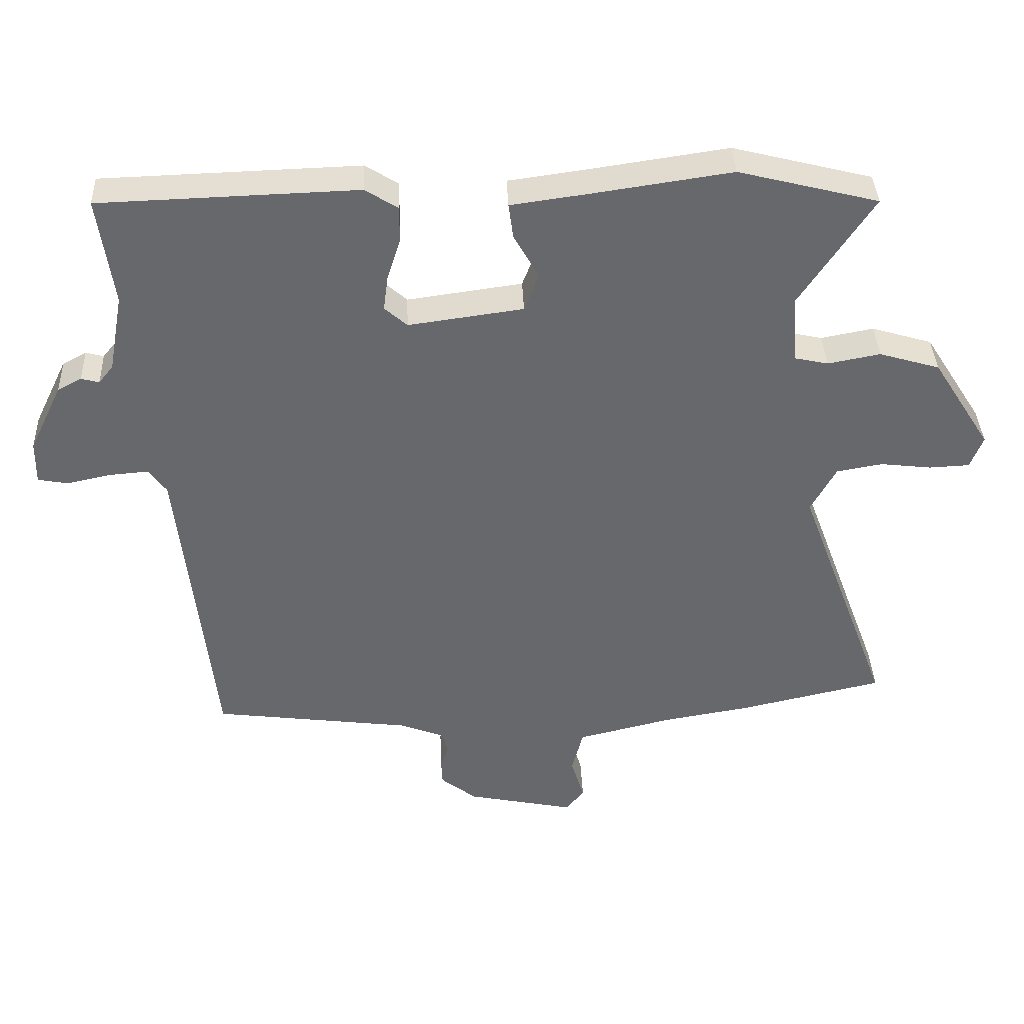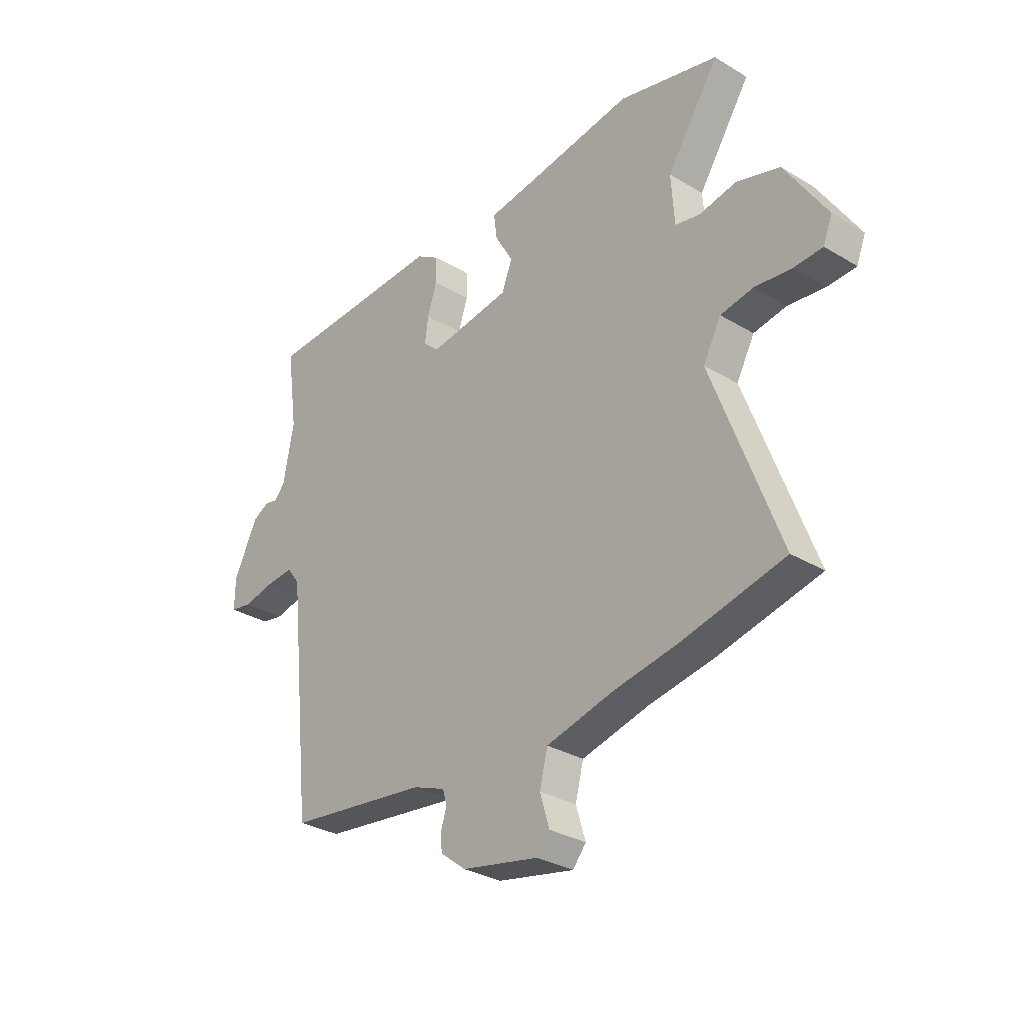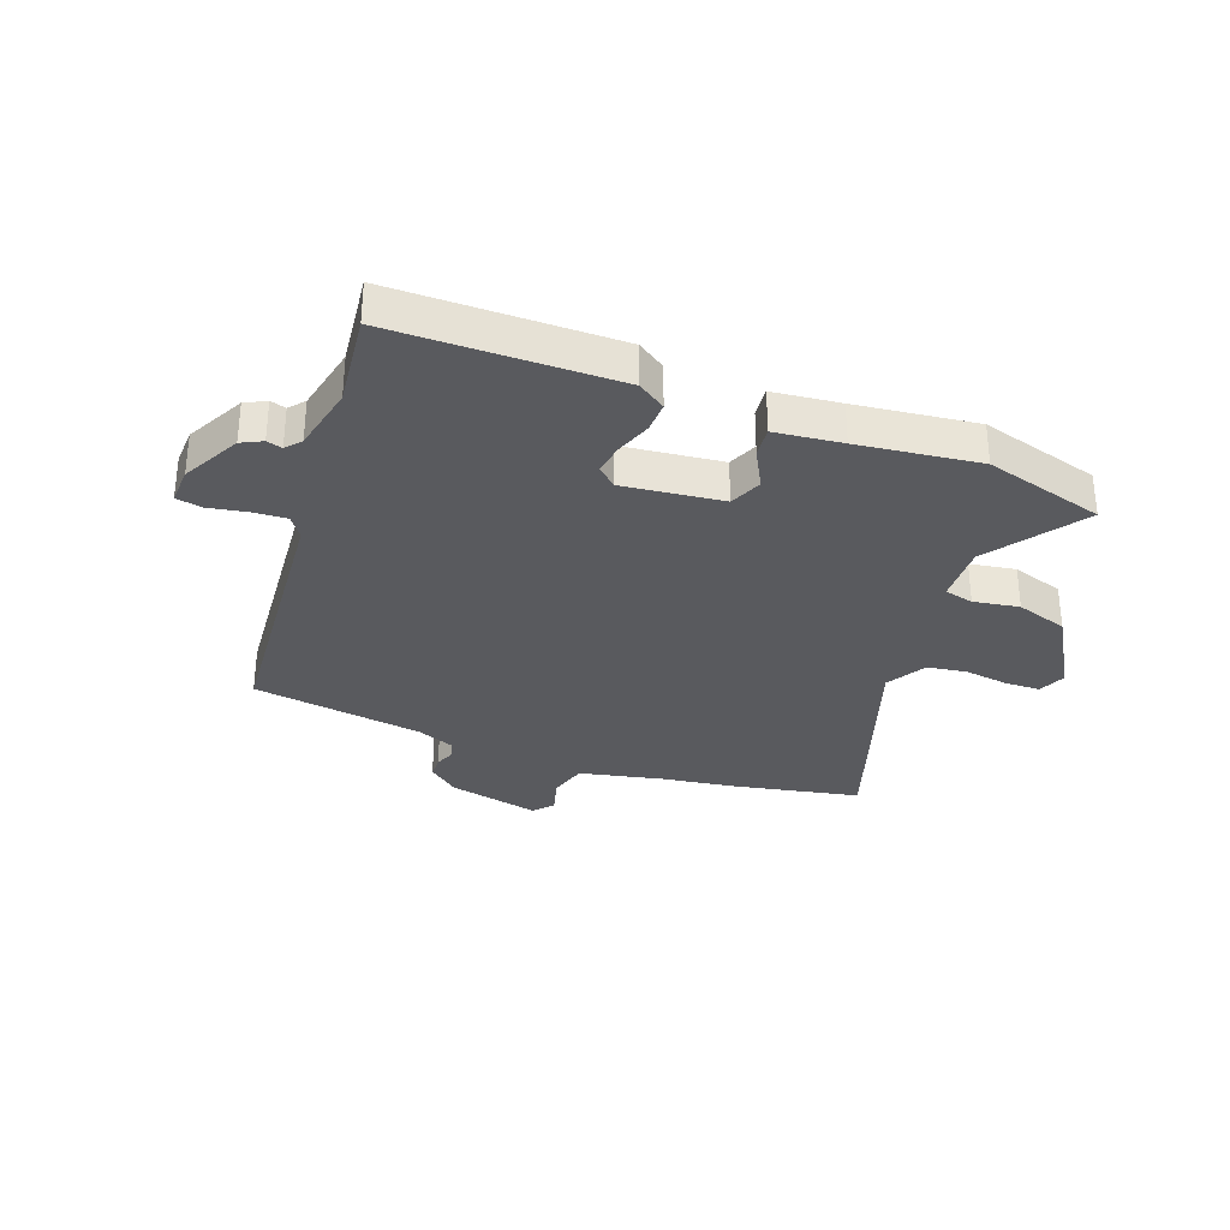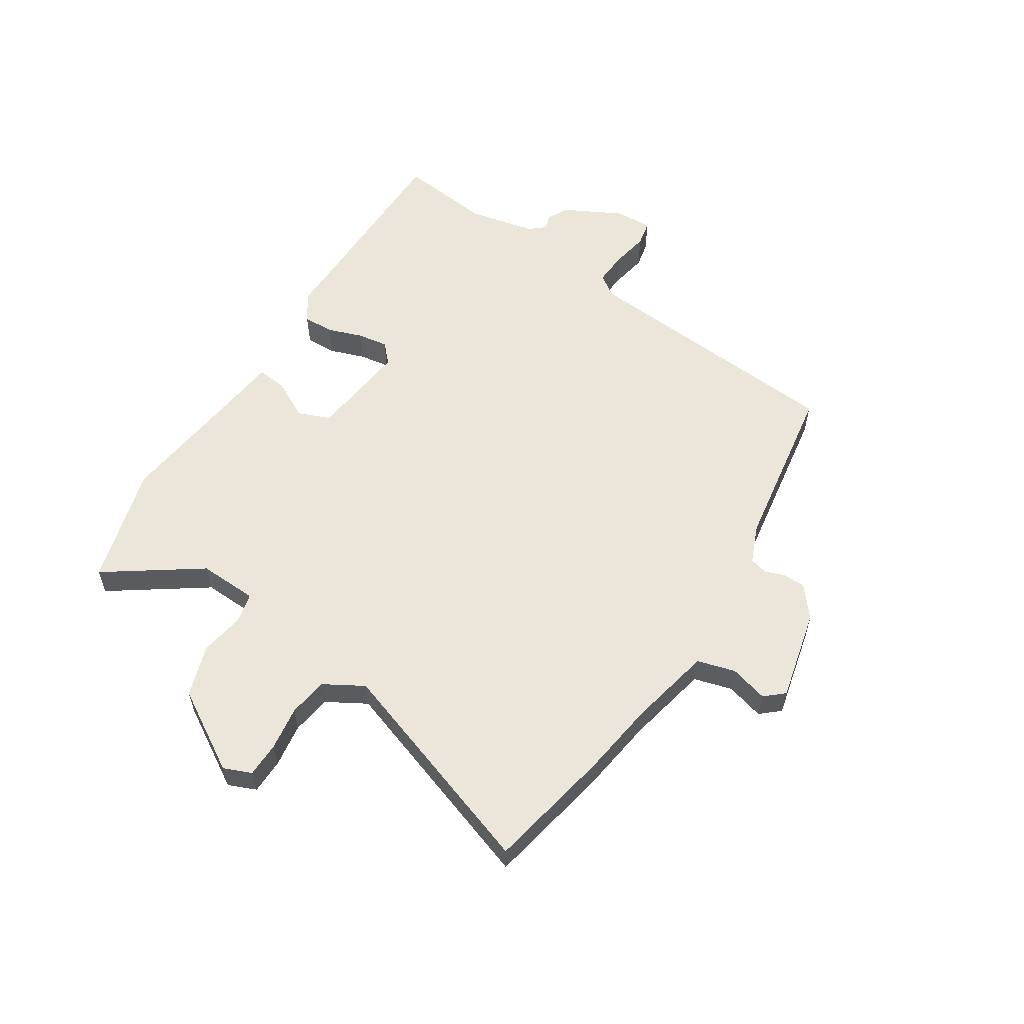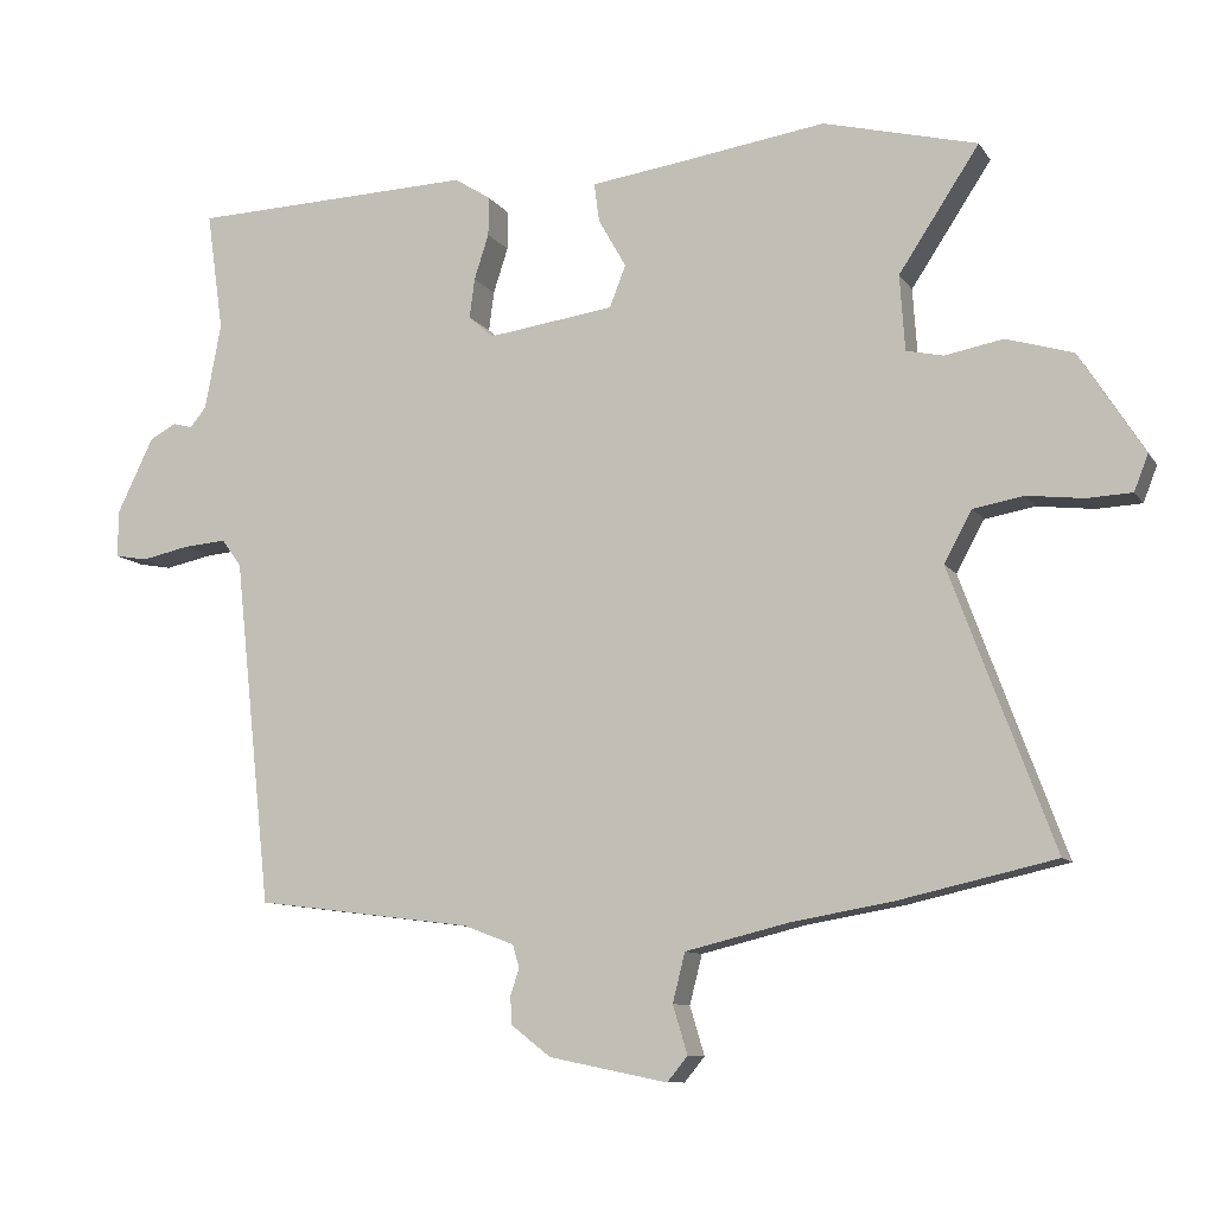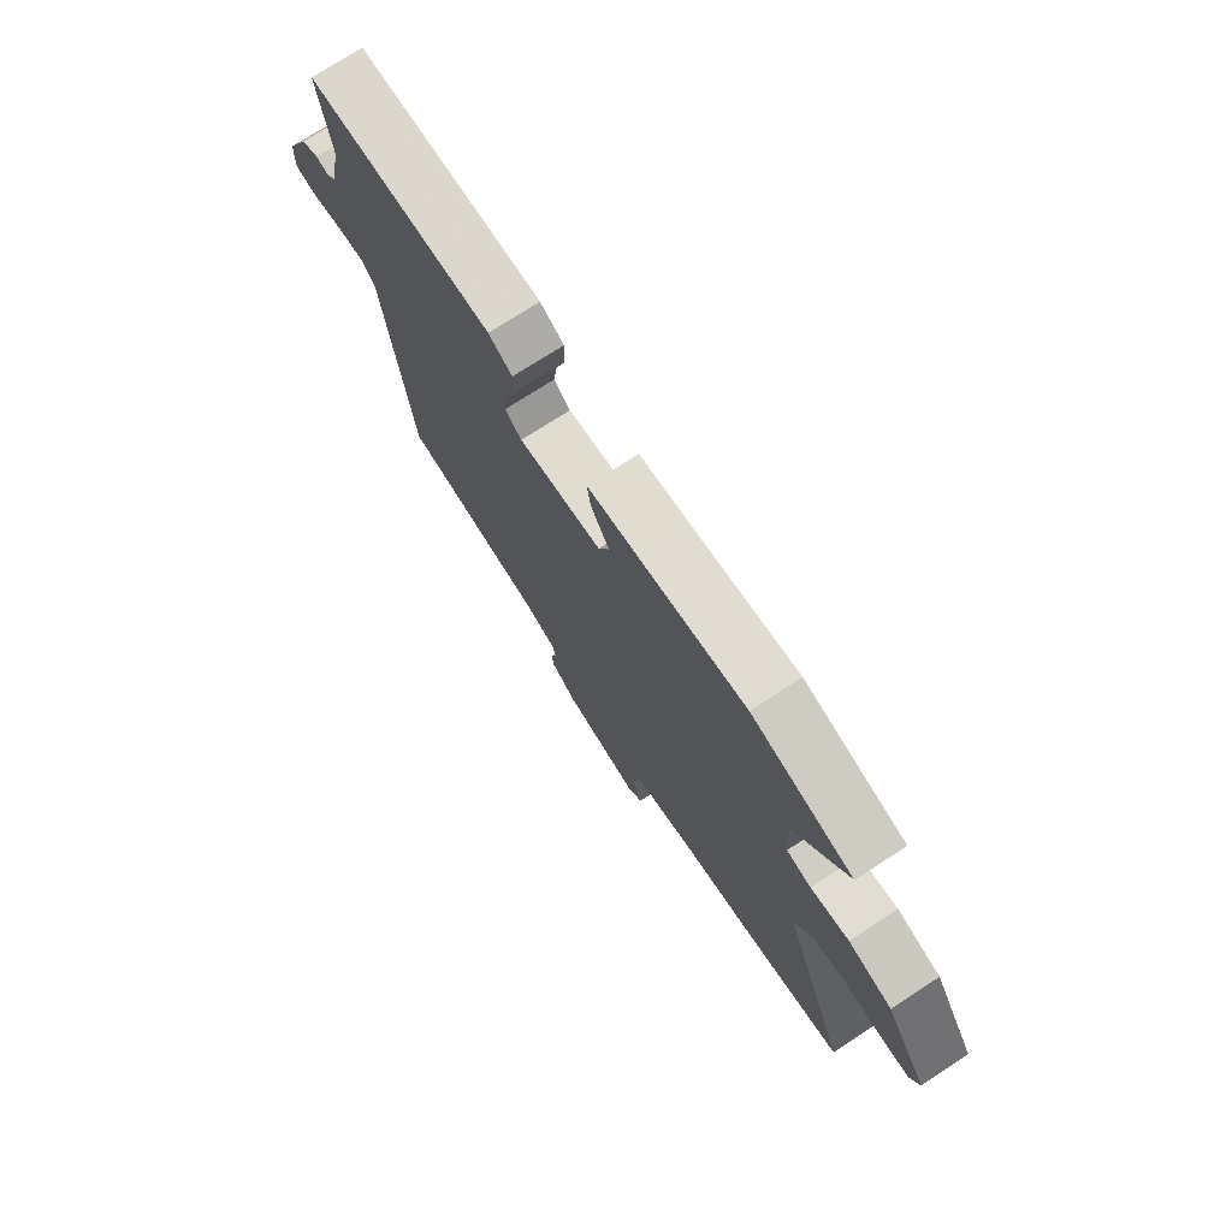
<metadata>
{"format":"obj","ext":"obj","renderer":"f3d","projection":"perspective","resolution":1024,"background":"white","views":[{"elev":37.8,"azim":-2.3,"up":"+Z"},{"elev":-30.9,"azim":49.3,"up":"+Z"},{"elev":-31.6,"azim":-22.0,"up":"+Y"},{"elev":57.5,"azim":121.1,"up":"+Y"},{"elev":-9.8,"azim":20.2,"up":"+Z"},{"elev":74.1,"azim":57.0,"up":"+Z"}]}
</metadata>
<code>
v 0.679 0.07 -0.459
v 0.463 0.07 -0.508
v 0.329 0.07 -0.531
v 0.186 0.07 -0.566
v 0.169 0.07 -0.633
v 0.189 0.07 -0.699
v 0.161 0.07 -0.733
v -0.001 0.07 -0.7
v -0.055 0.07 -0.658
v -0.057 0.07 -0.62
v -0.045 0.07 -0.584
v -0.054 0.07 -0.553
v -0.122 0.07 -0.527
v -0.421 0.07 -0.489
v -0.472 0.07 -0.015
v -0.499 0.07 0.022
v -0.558 0.07 0.017
v -0.624 0.07 0.003
v -0.669 0.07 0.011
v -0.668 0.07 0.076
v -0.618 0.07 0.179
v -0.582 0.07 0.198
v -0.555 0.07 0.191
v -0.533 0.07 0.218
v -0.511 0.07 0.336
v -0.534 0.07 0.499
v -0.146 0.07 0.512
v -0.097 0.07 0.481
v -0.097 0.07 0.427
v -0.117 0.07 0.365
v -0.124 0.07 0.311
v -0.09 0.07 0.281
v 0.083 0.07 0.305
v 0.105 0.07 0.362
v 0.067 0.07 0.429
v 0.06 0.07 0.482
v 0.176 0.07 0.498
v 0.386 0.07 0.529
v 0.596 0.07 0.476
v 0.486 0.07 0.309
v 0.493 0.07 0.206
v 0.544 0.07 0.195
v 0.623 0.07 0.21
v 0.714 0.07 0.183
v 0.802 0.07 0.045
v 0.783 0.07 -0.004
v 0.722 0.07 -0.007
v 0.645 0.07 0.002
v 0.576 0.07 -0.01
v 0.538 0.07 -0.08
v 0.679 0 -0.459
v 0.463 0 -0.508
v 0.329 0 -0.531
v 0.186 0 -0.566
v 0.169 0 -0.633
v 0.189 0 -0.699
v 0.161 0 -0.733
v -0.001 0 -0.7
v -0.055 0 -0.658
v -0.057 0 -0.62
v -0.045 0 -0.584
v -0.054 0 -0.553
v -0.122 0 -0.527
v -0.421 0 -0.489
v -0.472 0 -0.015
v -0.499 0 0.022
v -0.558 0 0.017
v -0.624 0 0.003
v -0.669 0 0.011
v -0.668 0 0.076
v -0.618 0 0.179
v -0.582 0 0.198
v -0.555 0 0.191
v -0.533 0 0.218
v -0.511 0 0.336
v -0.534 0 0.499
v -0.146 0 0.512
v -0.097 0 0.481
v -0.097 0 0.427
v -0.117 0 0.365
v -0.124 0 0.311
v -0.09 0 0.281
v 0.083 0 0.305
v 0.105 0 0.362
v 0.067 0 0.429
v 0.06 0 0.482
v 0.176 0 0.498
v 0.386 0 0.529
v 0.596 0 0.476
v 0.486 0 0.309
v 0.493 0 0.206
v 0.544 0 0.195
v 0.623 0 0.21
v 0.714 0 0.183
v 0.802 0 0.045
v 0.783 0 -0.004
v 0.722 0 -0.007
v 0.645 0 0.002
v 0.576 0 -0.01
v 0.538 0 -0.08
f 46 47 48
f 45 46 48
f 44 45 48
f 43 44 48
f 42 43 48
f 41 42 48 49
f 37 38 39 40
f 37 40 41
f 36 37 41
f 35 36 41
f 34 35 41
f 41 49 50
f 34 41 50
f 33 34 50
f 28 29 30
f 27 28 30
f 26 27 30
f 25 26 30
f 24 25 30 31
f 23 24 31 32
f 21 22 23
f 20 21 23
f 19 20 23
f 18 19 23
f 17 18 23
f 23 32 33
f 17 23 33
f 16 17 33
f 13 14 15
f 12 13 15
f 9 10 11
f 8 9 11
f 7 8 11
f 6 7 11
f 5 6 11
f 4 5 11 12
f 16 33 50
f 15 16 50
f 12 15 50
f 4 12 50
f 3 4 50
f 1 2 3 50
f 98 97 96
f 98 96 95
f 98 95 94
f 98 94 93
f 98 93 92
f 99 98 92 91
f 90 89 88 87
f 91 90 87
f 91 87 86
f 91 86 85
f 91 85 84
f 100 99 91
f 100 91 84
f 100 84 83
f 80 79 78
f 80 78 77
f 80 77 76
f 80 76 75
f 81 80 75 74
f 82 81 74 73
f 73 72 71
f 73 71 70
f 73 70 69
f 73 69 68
f 73 68 67
f 83 82 73
f 83 73 67
f 83 67 66
f 65 64 63
f 65 63 62
f 61 60 59
f 61 59 58
f 61 58 57
f 61 57 56
f 61 56 55
f 62 61 55 54
f 100 83 66
f 100 66 65
f 100 65 62
f 100 62 54
f 100 54 53
f 100 53 52 51
f 1 51 52 2
f 2 52 53 3
f 3 53 54 4
f 4 54 55 5
f 5 55 56 6
f 6 56 57 7
f 7 57 58 8
f 8 58 59 9
f 9 59 60 10
f 10 60 61 11
f 11 61 62 12
f 12 62 63 13
f 13 63 64 14
f 14 64 65 15
f 15 65 66 16
f 16 66 67 17
f 17 67 68 18
f 18 68 69 19
f 19 69 70 20
f 20 70 71 21
f 21 71 72 22
f 22 72 73 23
f 23 73 74 24
f 24 74 75 25
f 25 75 76 26
f 26 76 77 27
f 27 77 78 28
f 28 78 79 29
f 29 79 80 30
f 30 80 81 31
f 31 81 82 32
f 32 82 83 33
f 33 83 84 34
f 34 84 85 35
f 35 85 86 36
f 36 86 87 37
f 37 87 88 38
f 38 88 89 39
f 39 89 90 40
f 40 90 91 41
f 41 91 92 42
f 42 92 93 43
f 43 93 94 44
f 44 94 95 45
f 45 95 96 46
f 46 96 97 47
f 47 97 98 48
f 48 98 99 49
f 49 99 100 50
f 50 100 51 1

</code>
